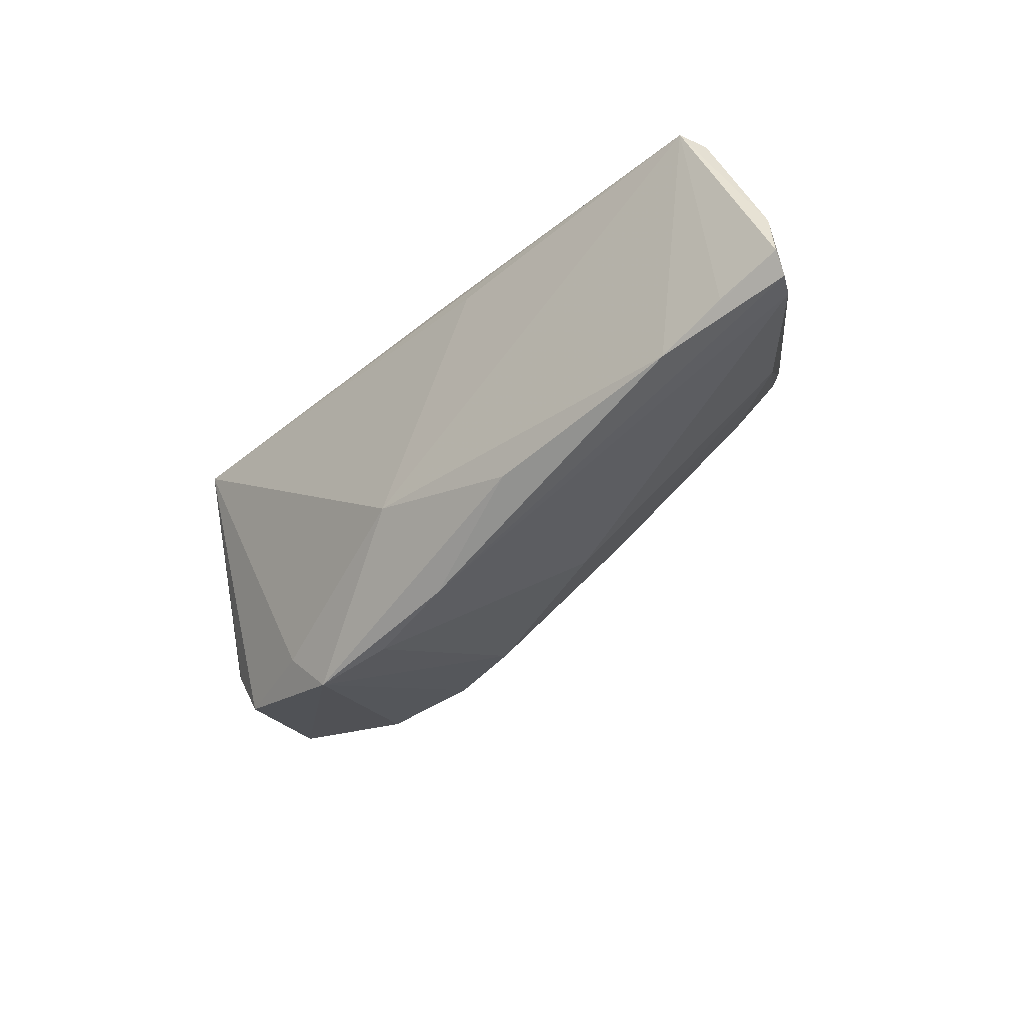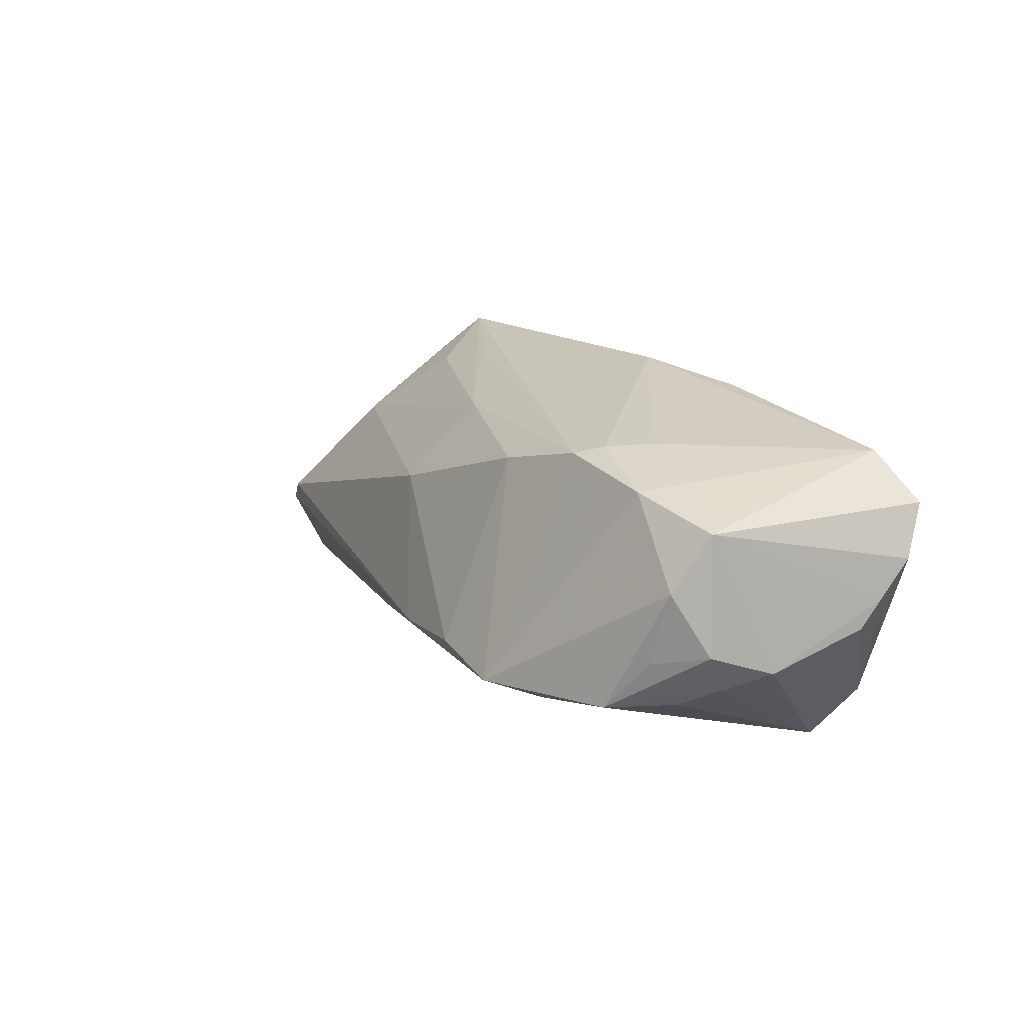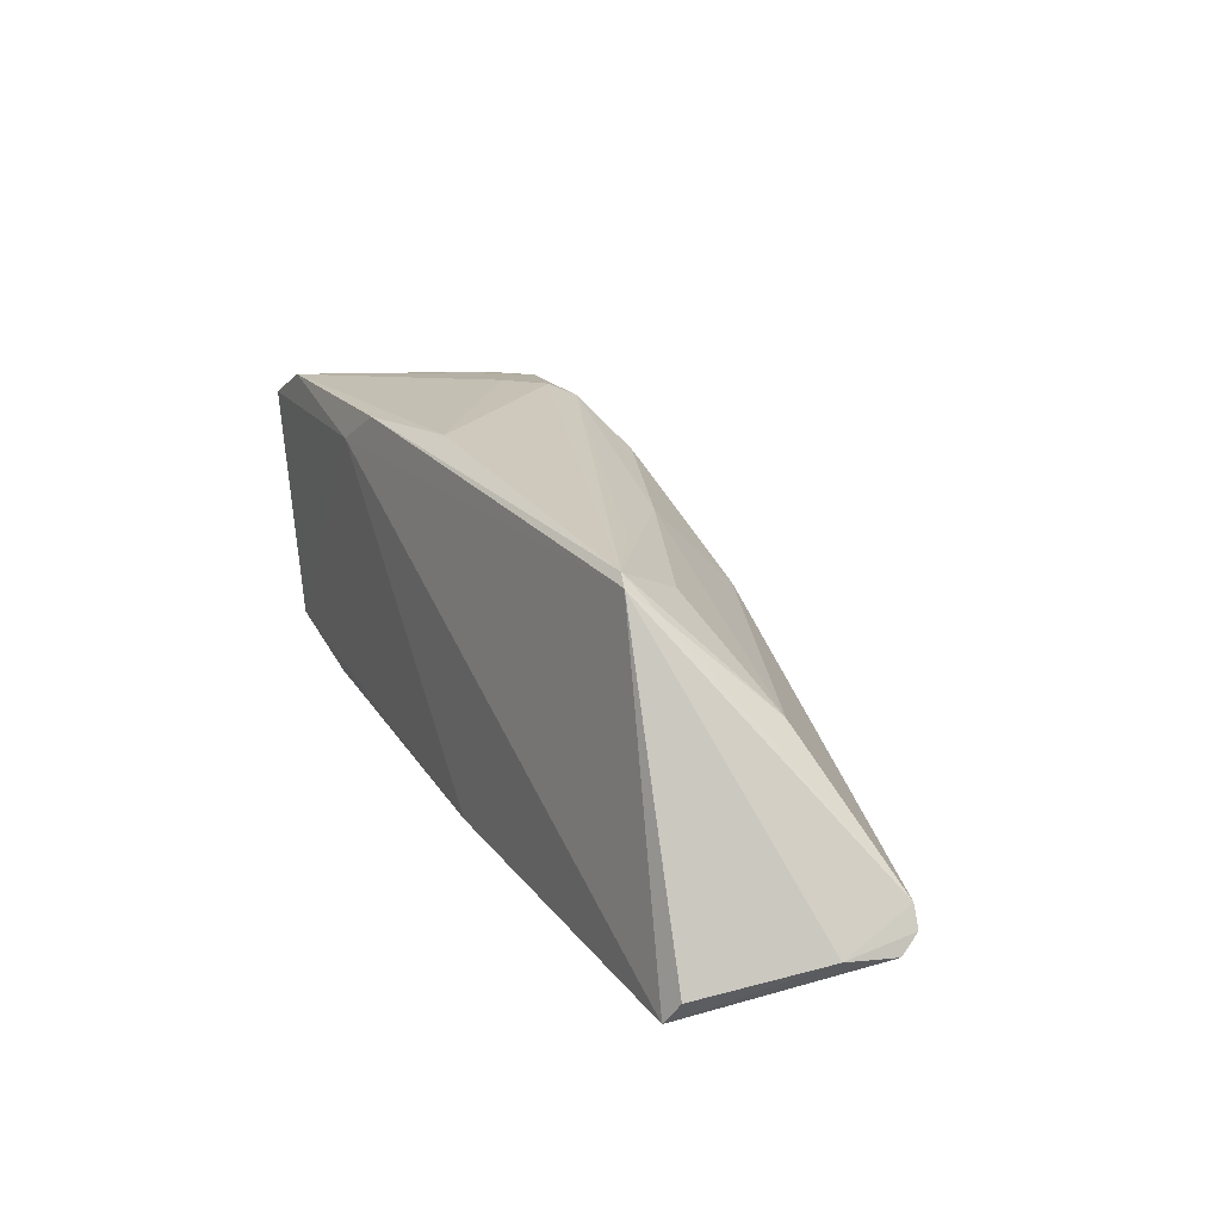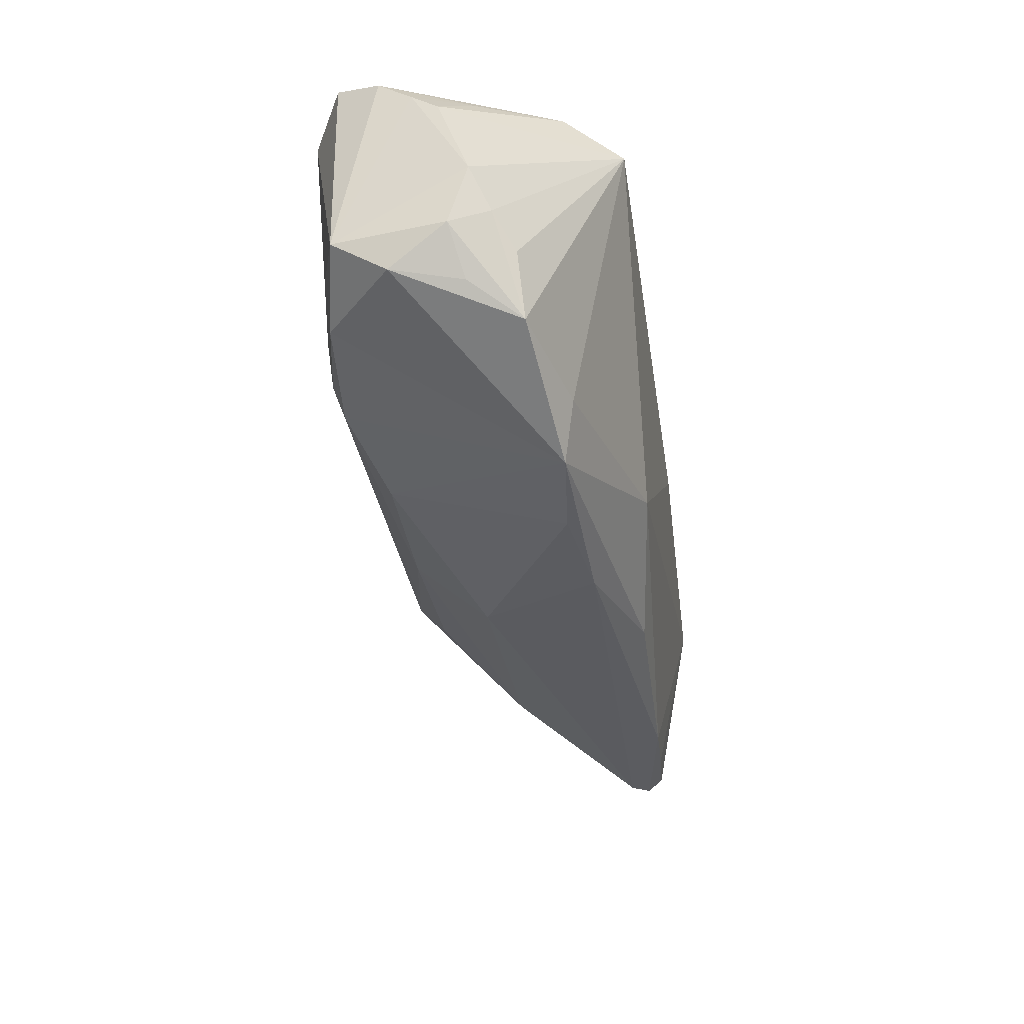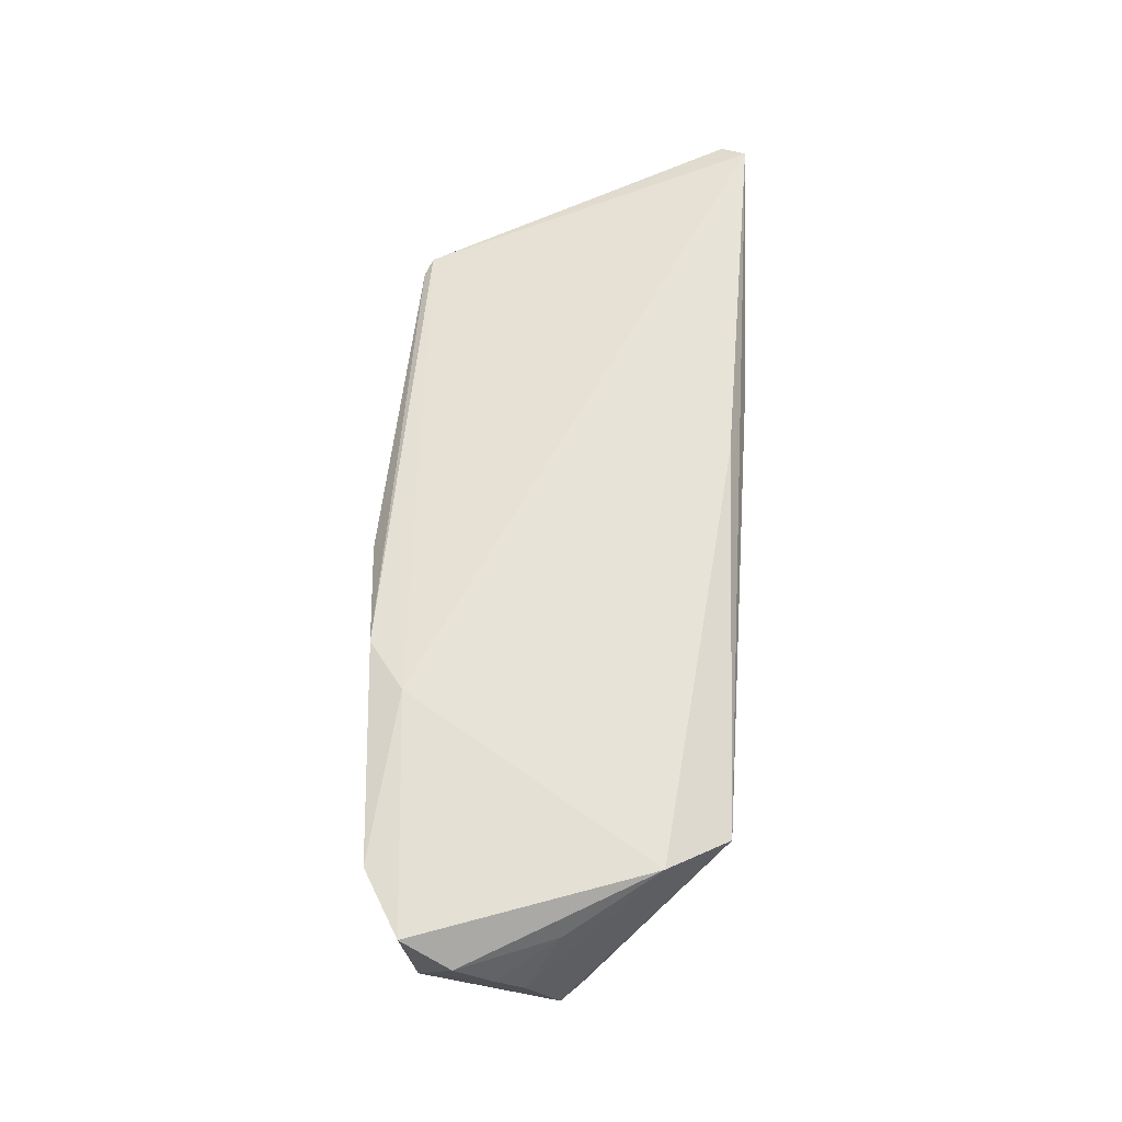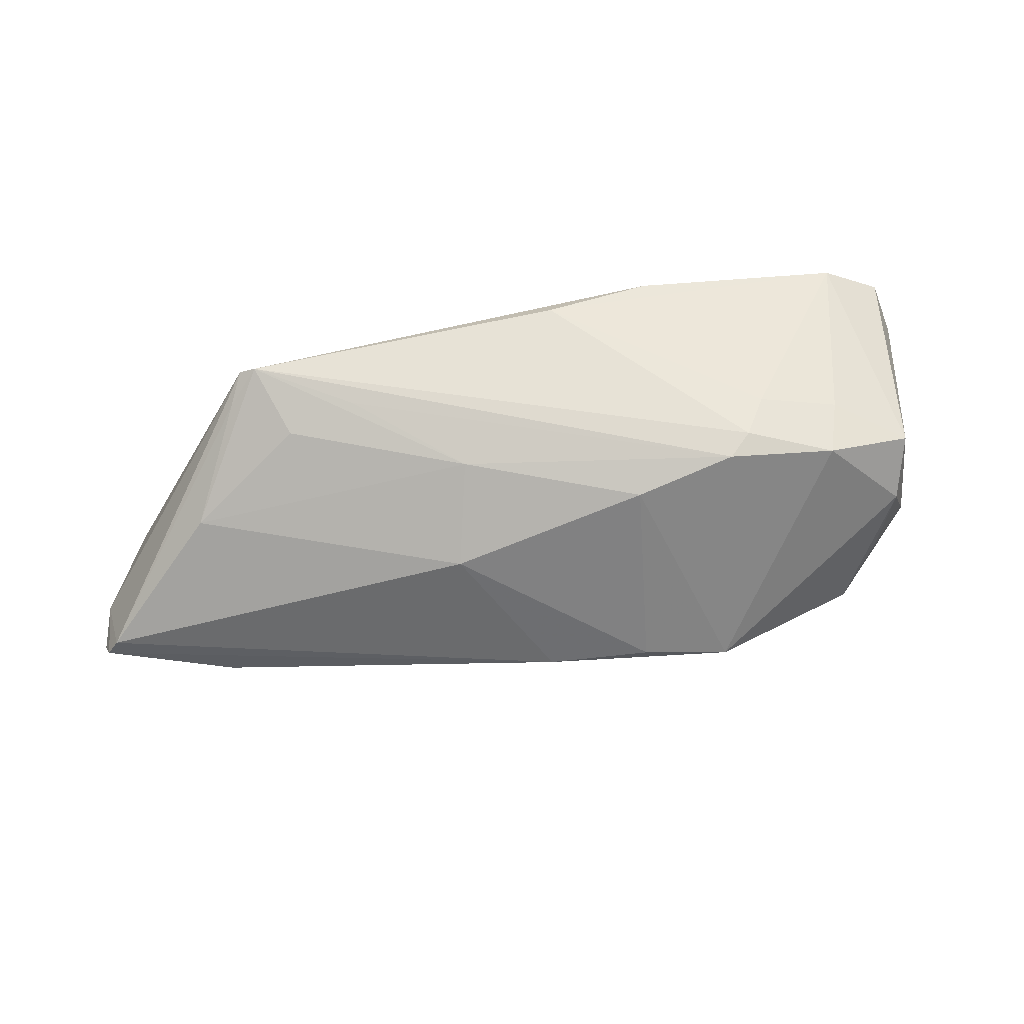
<metadata>
{"format":"obj","ext":"obj","renderer":"f3d","projection":"perspective","resolution":1024,"background":"white","views":[{"elev":-38.1,"azim":45.5,"up":"+Z"},{"elev":18.6,"azim":-123.4,"up":"+Y"},{"elev":23.6,"azim":63.1,"up":"+Y"},{"elev":-47.8,"azim":-80.9,"up":"+Z"},{"elev":62.4,"azim":-86.1,"up":"+Z"},{"elev":52.4,"azim":169.4,"up":"+Y"}]}
</metadata>
<code>
v -0.03861 -0.007034 -0.02177
v -0.05339 0.009593 0.01238
v -0.05321 0.005158 0.008507
v -0.0244 0.02037 -0.01174
v -0.0514 0.01557 0.01572
v -0.01998 -0.009089 -0.02696
v 0.01591 0.00684 -0.01632
v 0.05007 0.007195 -0.003092
v 0.03606 0.01729 0.002109
v 0.01196 -0.0184 0.01683
v -0.001963 0.02396 0.01205
v -0.02147 0.01926 -0.01447
v 0.04909 -0.0141 -0.0134
v 0.04346 0.01805 0.007802
v -0.0433 -0.006761 -0.01434
v 0.06606 -0.01107 -0.009658
v -0.03544 0.01799 -0.01497
v 0.0416 0.02104 0.0111
v -0.04875 -0.002037 0.01206
v 0.06015 -0.01607 0.01413
v 0.03962 0.022 0.01047
v -0.04726 -0.004312 -0.01077
v -0.03784 0.01869 -0.007692
v -0.02246 0.01801 0.01683
v 0.06568 -0.01248 -0.0009171
v -0.04684 0.01556 -0.01281
v -0.02757 0.0207 -0.006528
v 0.02036 -0.02026 0.01242
v -0.05088 -0.002002 -0.006091
v -0.04526 0.008616 -0.01737
v -0.04341 0.02018 0.01552
v 0.0667 -0.01313 -0.007278
v -0.01616 0.0225 0.01563
v 0.02715 0.02031 0.00335
v -0.05293 0.001763 0.005727
v -0.04846 0.0008827 -0.0137
v 0.02193 -0.01479 -0.01692
v -0.04189 -0.01285 0.01683
v 0.05829 -0.01378 -0.01
v -0.02508 -0.01094 -0.0213
v -0.03687 -0.02026 0.01365
v -0.008714 -0.007805 -0.02574
v 0.05846 -0.01909 0.01543
v 0.0646 -0.008562 -0.009882
v -0.04316 -0.0005866 -0.01853
v 0.001472 -0.01771 -0.01233
v 0.0135 0.0168 -0.007202
v -0.008778 0.01568 -0.01586
v 0.004347 -0.00968 -0.02371
f 10 41 43
f 24 10 43
f 43 41 28
f 2 19 38
f 41 10 38
f 10 24 38
f 35 41 38
f 38 19 35
f 25 43 32
f 25 20 43
f 18 24 43
f 43 20 18
f 20 25 18
f 2 26 3
f 35 19 3
f 3 19 2
f 41 40 46
f 46 28 41
f 43 28 46
f 41 15 1
f 1 40 41
f 42 48 7
f 2 38 5
f 31 26 5
f 5 26 2
f 5 24 31
f 5 38 24
f 23 26 31
f 17 26 23
f 4 11 21
f 31 24 33
f 33 11 31
f 24 18 33
f 21 11 33
f 33 18 21
f 21 18 14
f 14 8 21
f 21 8 9
f 29 41 35
f 35 3 29
f 29 3 26
f 26 36 29
f 30 36 26
f 30 26 17
f 6 46 40
f 40 1 6
f 1 30 6
f 6 30 17
f 48 42 6
f 12 4 21
f 17 4 12
f 12 6 17
f 48 6 12
f 31 11 27
f 11 4 27
f 27 23 31
f 17 23 27
f 27 4 17
f 7 8 44
f 8 14 44
f 44 14 18
f 44 18 25
f 21 9 47
f 48 12 47
f 7 48 47
f 47 8 7
f 47 9 8
f 22 29 36
f 22 1 15
f 36 1 22
f 22 15 41
f 41 29 22
f 45 1 36
f 36 30 45
f 45 30 1
f 46 6 37
f 46 37 13
f 43 46 13
f 34 12 21
f 21 47 34
f 34 47 12
f 32 13 16
f 16 25 32
f 16 44 25
f 49 37 6
f 49 13 37
f 49 6 42
f 49 16 13
f 44 16 49
f 49 42 7
f 7 44 49
f 32 43 39
f 39 13 32
f 43 13 39

</code>
